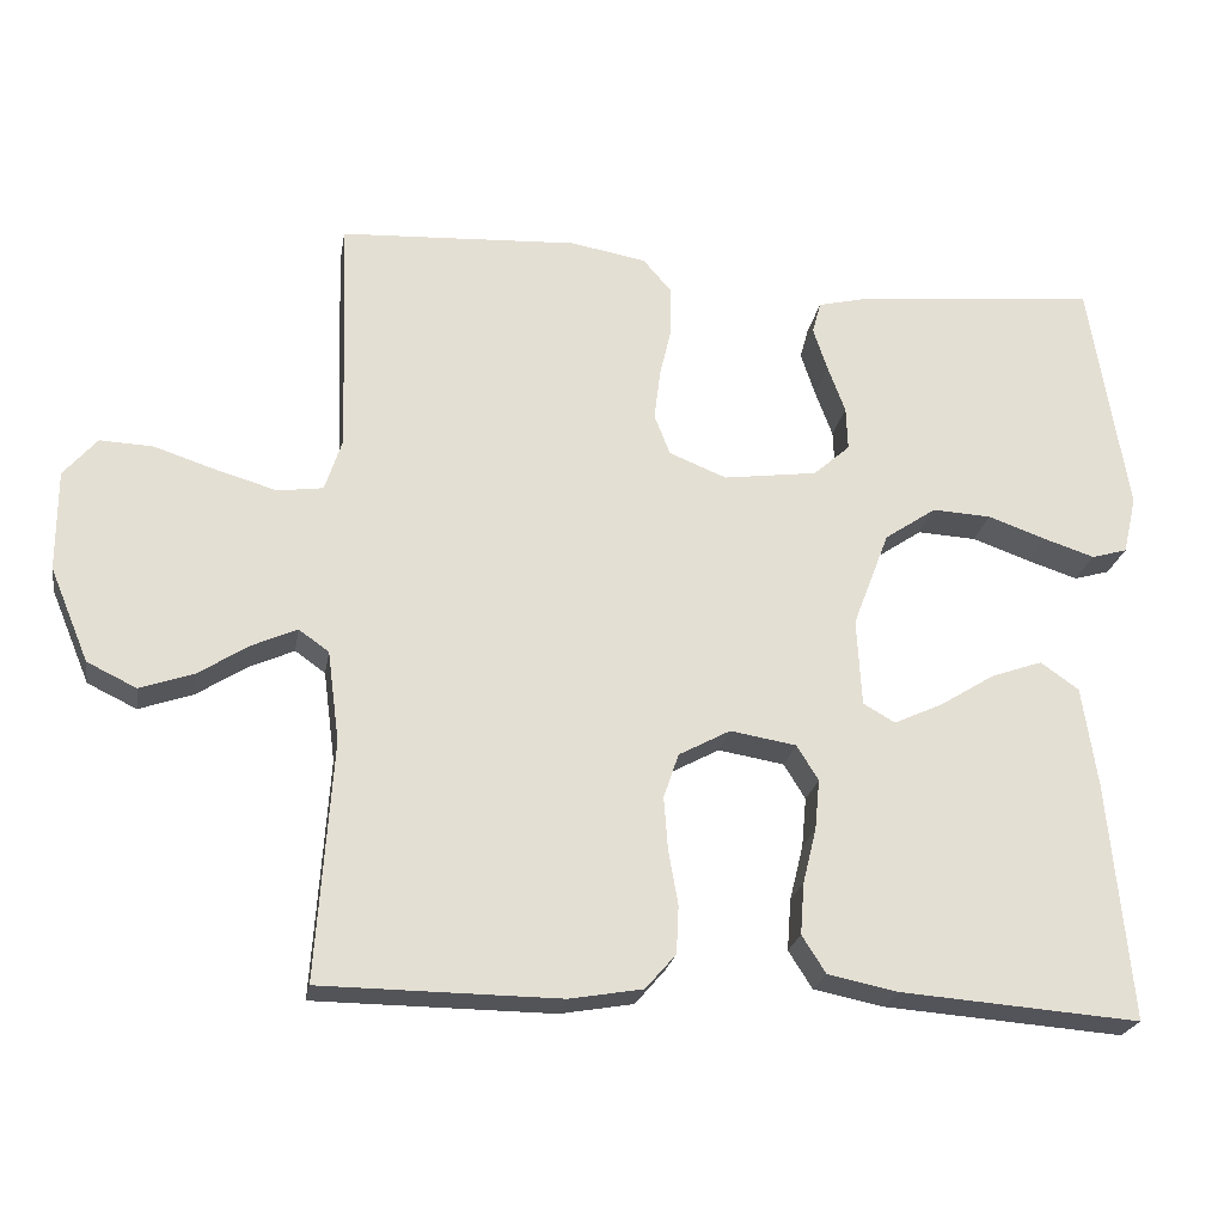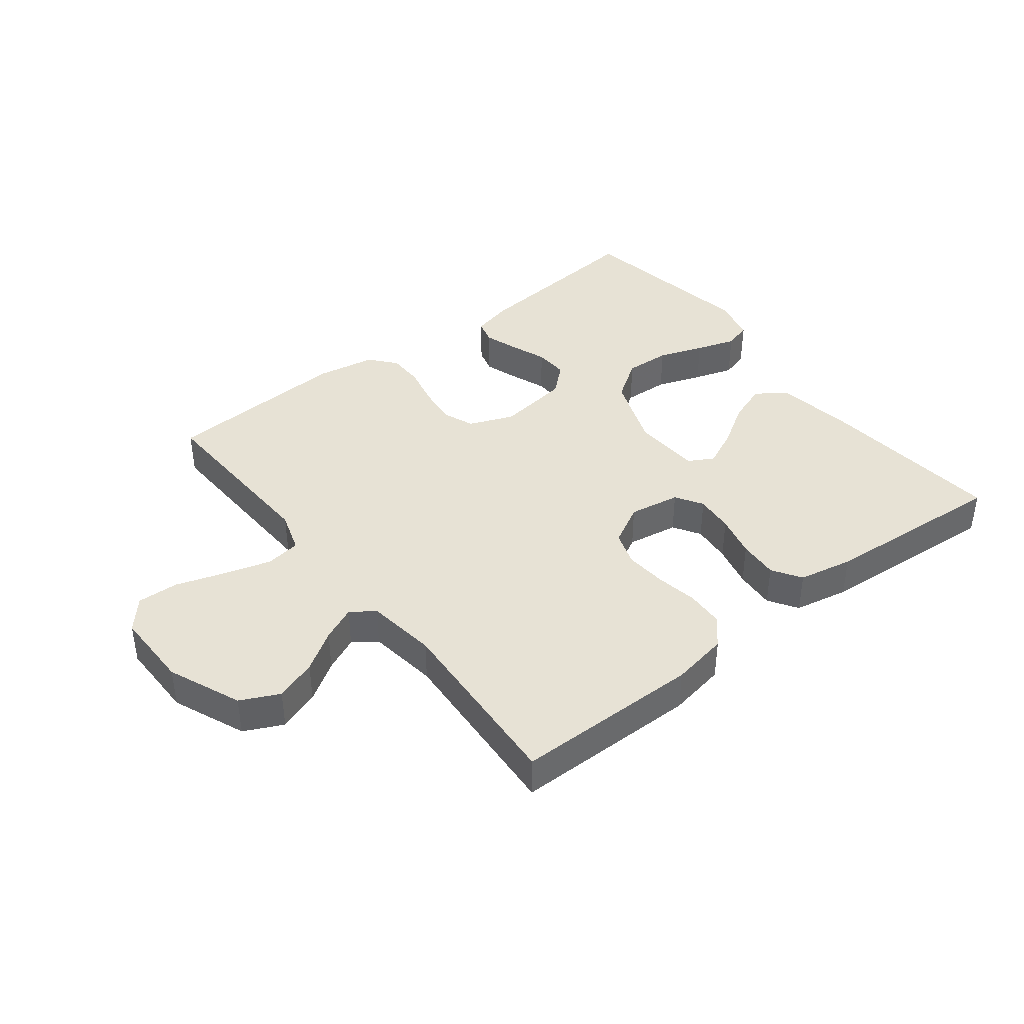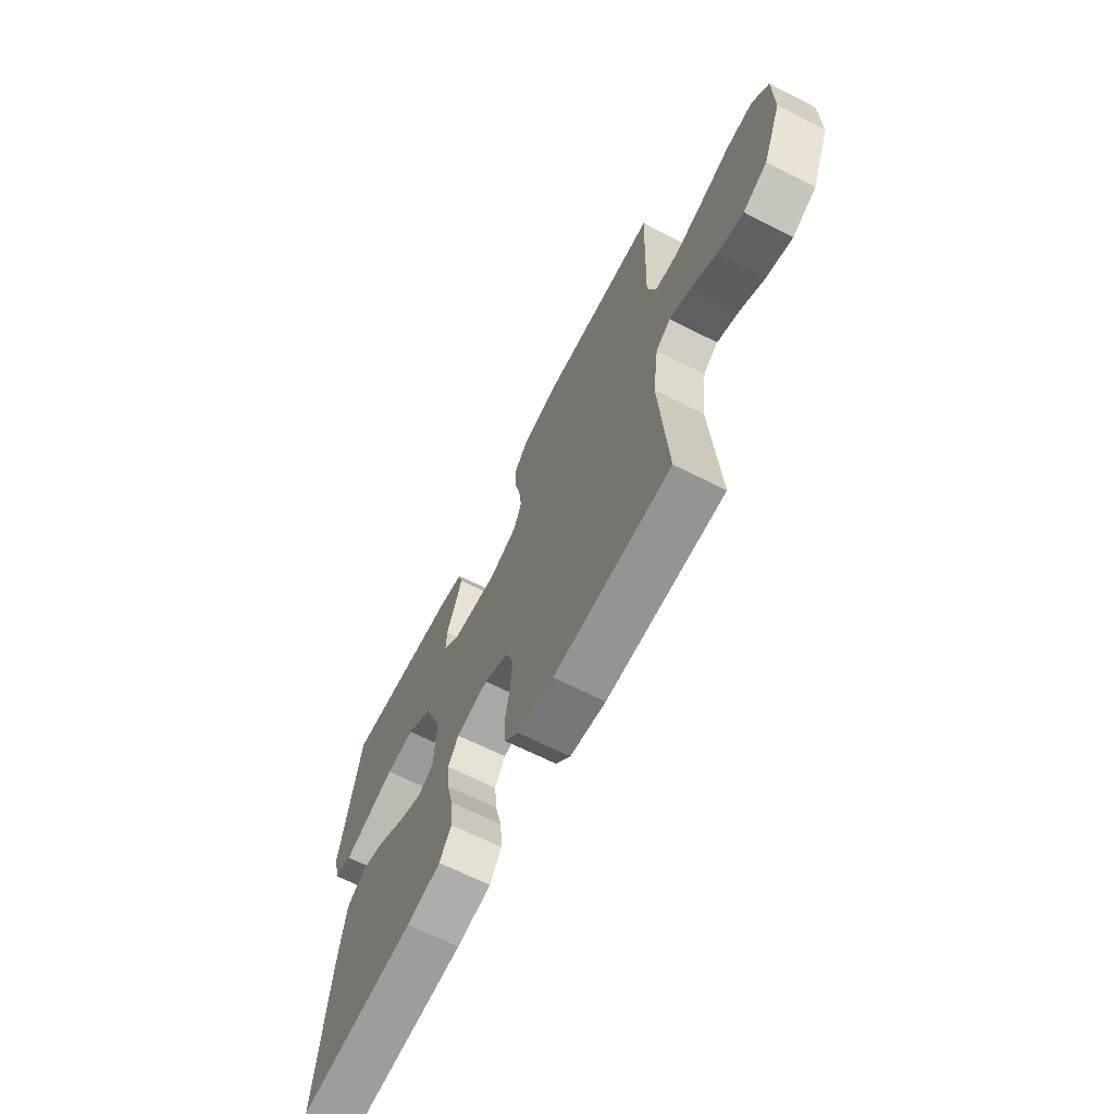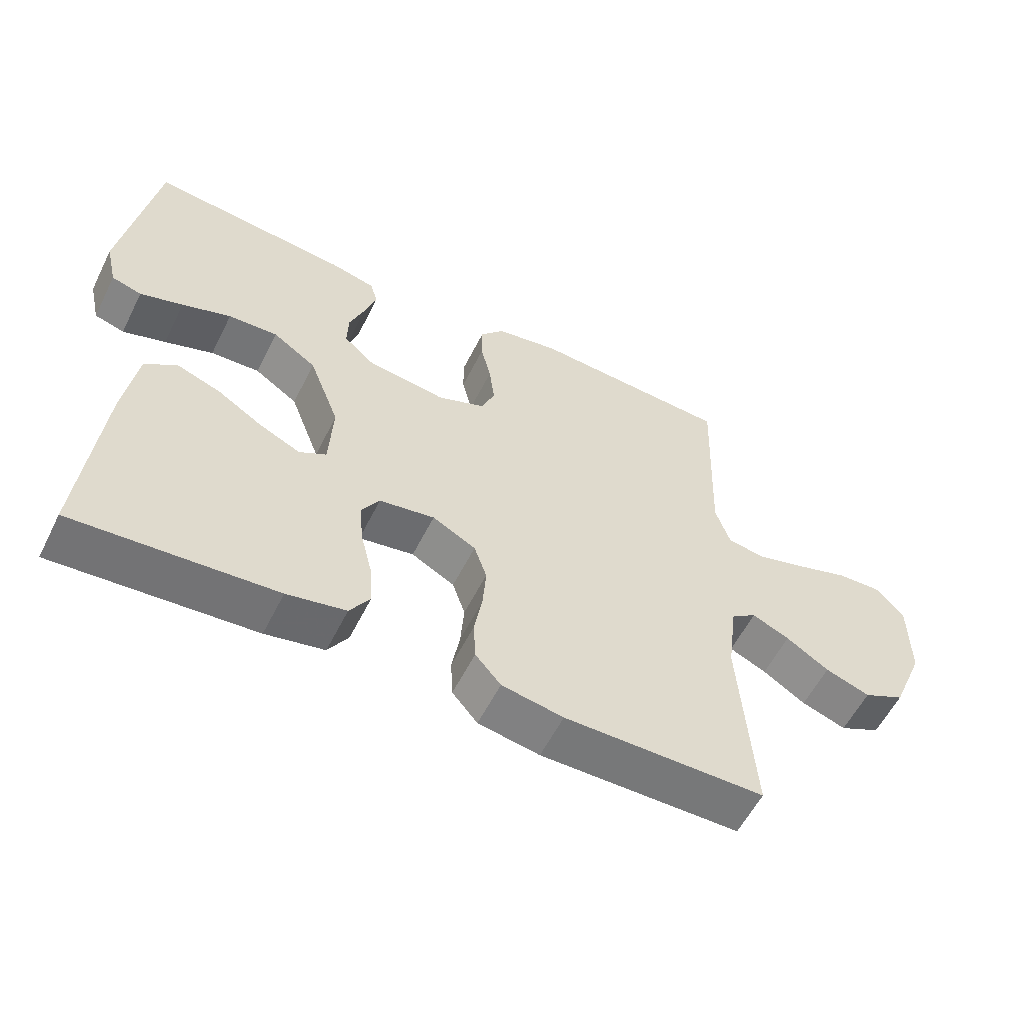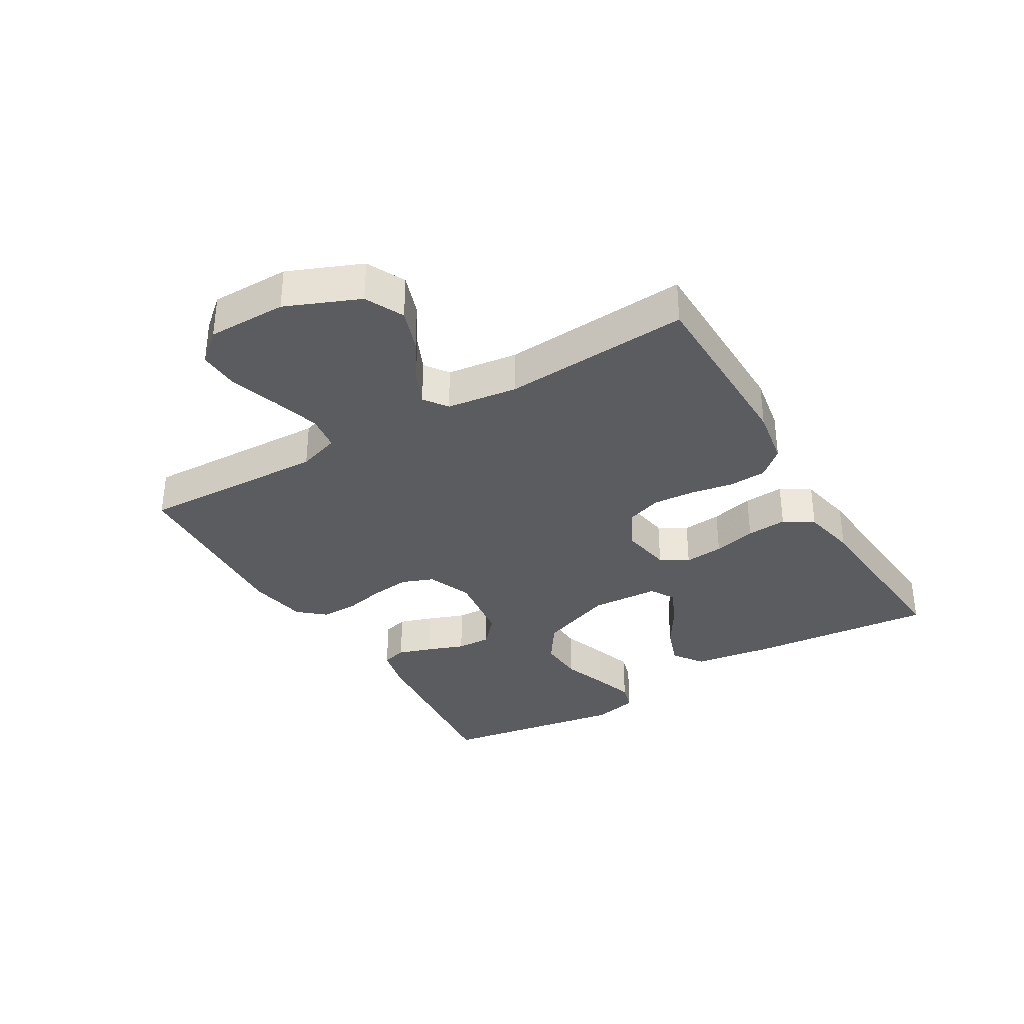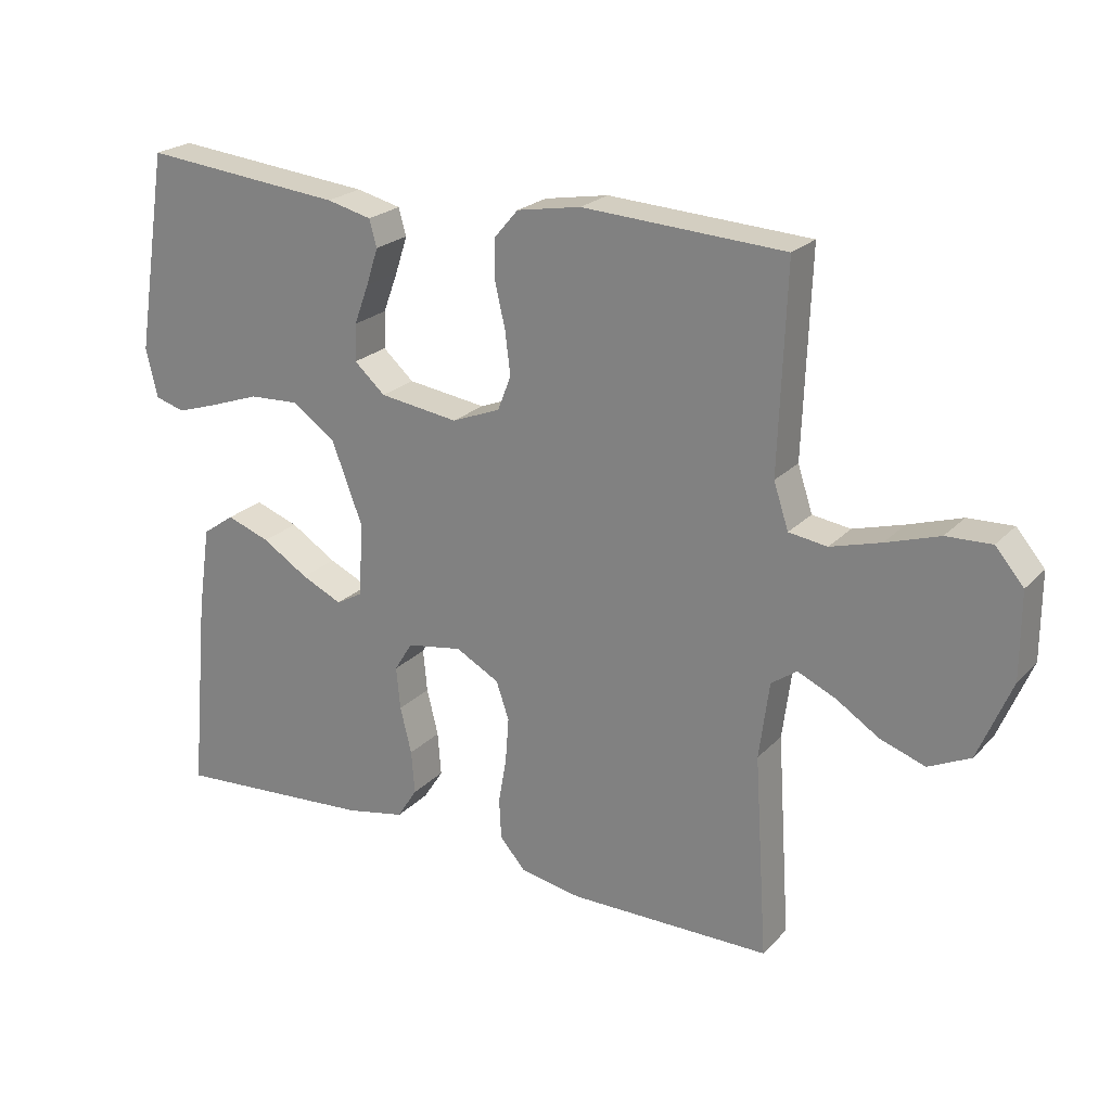
<metadata>
{"format":"obj","ext":"obj","renderer":"f3d","projection":"perspective","resolution":1024,"background":"white","views":[{"elev":-23.1,"azim":170.4,"up":"+Z"},{"elev":40.5,"azim":141.9,"up":"+Y"},{"elev":-66.4,"azim":63.1,"up":"+Z"},{"elev":-57.6,"azim":-26.5,"up":"+Z"},{"elev":-34.3,"azim":120.7,"up":"+Y"},{"elev":22.9,"azim":31.4,"up":"+Z"}]}
</metadata>
<code>
v -0.5 0.07 0.5
v -0.2 0.07 0.471
v -0.133 0.07 0.455
v -0.122 0.07 0.415
v -0.14 0.07 0.36
v -0.162 0.07 0.301
v -0.164 0.07 0.246
v -0.118 0.07 0.205
v 0 0.07 0.189
v 0.072 0.07 0.218
v 0.092 0.07 0.269
v 0.084 0.07 0.333
v 0.069 0.07 0.398
v 0.069 0.07 0.457
v 0.105 0.07 0.499
v 0.2 0.07 0.516
v 0.5 0.07 0.5
v 0.489 0.07 0.2
v 0.511 0.07 0.133
v 0.568 0.07 0.125
v 0.643 0.07 0.147
v 0.722 0.07 0.173
v 0.789 0.07 0.176
v 0.831 0.07 0.127
v 0.831 0.07 0
v 0.782 0.07 -0.118
v 0.72 0.07 -0.148
v 0.653 0.07 -0.125
v 0.589 0.07 -0.084
v 0.533 0.07 -0.059
v 0.495 0.07 -0.086
v 0.48 0.07 -0.2
v 0.5 0.07 -0.5
v 0.2 0.07 -0.503
v 0.108 0.07 -0.487
v 0.07 0.07 -0.443
v 0.067 0.07 -0.383
v 0.079 0.07 -0.315
v 0.084 0.07 -0.248
v 0.065 0.07 -0.192
v 0 0.07 -0.157
v -0.083 0.07 -0.171
v -0.11 0.07 -0.215
v -0.104 0.07 -0.278
v -0.087 0.07 -0.347
v -0.082 0.07 -0.412
v -0.112 0.07 -0.459
v -0.2 0.07 -0.477
v -0.5 0.07 -0.5
v -0.472 0.07 -0.2
v -0.453 0.07 -0.073
v -0.405 0.07 -0.039
v -0.34 0.07 -0.062
v -0.271 0.07 -0.105
v -0.21 0.07 -0.133
v -0.17 0.07 -0.11
v -0.164 0.07 0
v -0.21 0.07 0.121
v -0.275 0.07 0.165
v -0.349 0.07 0.161
v -0.422 0.07 0.135
v -0.486 0.07 0.114
v -0.531 0.07 0.127
v -0.548 0.07 0.2
v -0.5 0 0.5
v -0.2 0 0.471
v -0.133 0 0.455
v -0.122 0 0.415
v -0.14 0 0.36
v -0.162 0 0.301
v -0.164 0 0.246
v -0.118 0 0.205
v 0 0 0.189
v 0.072 0 0.218
v 0.092 0 0.269
v 0.084 0 0.333
v 0.069 0 0.398
v 0.069 0 0.457
v 0.105 0 0.499
v 0.2 0 0.516
v 0.5 0 0.5
v 0.489 0 0.2
v 0.511 0 0.133
v 0.568 0 0.125
v 0.643 0 0.147
v 0.722 0 0.173
v 0.789 0 0.176
v 0.831 0 0.127
v 0.831 0 0
v 0.782 0 -0.118
v 0.72 0 -0.148
v 0.653 0 -0.125
v 0.589 0 -0.084
v 0.533 0 -0.059
v 0.495 0 -0.086
v 0.48 0 -0.2
v 0.5 0 -0.5
v 0.2 0 -0.503
v 0.108 0 -0.487
v 0.07 0 -0.443
v 0.067 0 -0.383
v 0.079 0 -0.315
v 0.084 0 -0.248
v 0.065 0 -0.192
v 0 0 -0.157
v -0.083 0 -0.171
v -0.11 0 -0.215
v -0.104 0 -0.278
v -0.087 0 -0.347
v -0.082 0 -0.412
v -0.112 0 -0.459
v -0.2 0 -0.477
v -0.5 0 -0.5
v -0.472 0 -0.2
v -0.453 0 -0.073
v -0.405 0 -0.039
v -0.34 0 -0.062
v -0.271 0 -0.105
v -0.21 0 -0.133
v -0.17 0 -0.11
v -0.164 0 0
v -0.21 0 0.121
v -0.275 0 0.165
v -0.349 0 0.161
v -0.422 0 0.135
v -0.486 0 0.114
v -0.531 0 0.127
v -0.548 0 0.2
f 4 5 6
f 3 4 6
f 2 3 6
f 1 2 6
f 64 1 6
f 63 64 6
f 62 63 6
f 61 62 6
f 60 61 6
f 59 60 6 7
f 58 59 7 8
f 57 58 8 9
f 56 57 9 10
f 52 53 54
f 51 52 54
f 50 51 54
f 49 50 54
f 48 49 54
f 47 48 54
f 46 47 54
f 45 46 54
f 44 45 54
f 43 44 54 55
f 42 43 55 56
f 36 37 38
f 35 36 38
f 34 35 38
f 33 34 38
f 32 33 38
f 31 32 38 39
f 30 31 39 40
f 27 28 29
f 26 27 29
f 25 26 29
f 24 25 29
f 23 24 29
f 22 23 29
f 21 22 29
f 20 21 29 30
f 30 40 41
f 20 30 41
f 19 20 41
f 16 17 18
f 15 16 18
f 14 15 18
f 13 14 18
f 12 13 18
f 11 12 18 19
f 42 56 10
f 41 42 10
f 19 41 10
f 10 11 19
f 70 69 68
f 70 68 67
f 70 67 66
f 70 66 65
f 70 65 128
f 70 128 127
f 70 127 126
f 70 126 125
f 70 125 124
f 71 70 124 123
f 72 71 123 122
f 73 72 122 121
f 74 73 121 120
f 118 117 116
f 118 116 115
f 118 115 114
f 118 114 113
f 118 113 112
f 118 112 111
f 118 111 110
f 118 110 109
f 118 109 108
f 119 118 108 107
f 120 119 107 106
f 102 101 100
f 102 100 99
f 102 99 98
f 102 98 97
f 102 97 96
f 103 102 96 95
f 104 103 95 94
f 93 92 91
f 93 91 90
f 93 90 89
f 93 89 88
f 93 88 87
f 93 87 86
f 93 86 85
f 94 93 85 84
f 105 104 94
f 105 94 84
f 105 84 83
f 82 81 80
f 82 80 79
f 82 79 78
f 82 78 77
f 82 77 76
f 83 82 76 75
f 74 120 106
f 74 106 105
f 74 105 83
f 83 75 74
f 1 65 66 2
f 2 66 67 3
f 3 67 68 4
f 4 68 69 5
f 5 69 70 6
f 6 70 71 7
f 7 71 72 8
f 8 72 73 9
f 9 73 74 10
f 10 74 75 11
f 11 75 76 12
f 12 76 77 13
f 13 77 78 14
f 14 78 79 15
f 15 79 80 16
f 16 80 81 17
f 17 81 82 18
f 18 82 83 19
f 19 83 84 20
f 20 84 85 21
f 21 85 86 22
f 22 86 87 23
f 23 87 88 24
f 24 88 89 25
f 25 89 90 26
f 26 90 91 27
f 27 91 92 28
f 28 92 93 29
f 29 93 94 30
f 30 94 95 31
f 31 95 96 32
f 32 96 97 33
f 33 97 98 34
f 34 98 99 35
f 35 99 100 36
f 36 100 101 37
f 37 101 102 38
f 38 102 103 39
f 39 103 104 40
f 40 104 105 41
f 41 105 106 42
f 42 106 107 43
f 43 107 108 44
f 44 108 109 45
f 45 109 110 46
f 46 110 111 47
f 47 111 112 48
f 48 112 113 49
f 49 113 114 50
f 50 114 115 51
f 51 115 116 52
f 52 116 117 53
f 53 117 118 54
f 54 118 119 55
f 55 119 120 56
f 56 120 121 57
f 57 121 122 58
f 58 122 123 59
f 59 123 124 60
f 60 124 125 61
f 61 125 126 62
f 62 126 127 63
f 63 127 128 64
f 64 128 65 1

</code>
